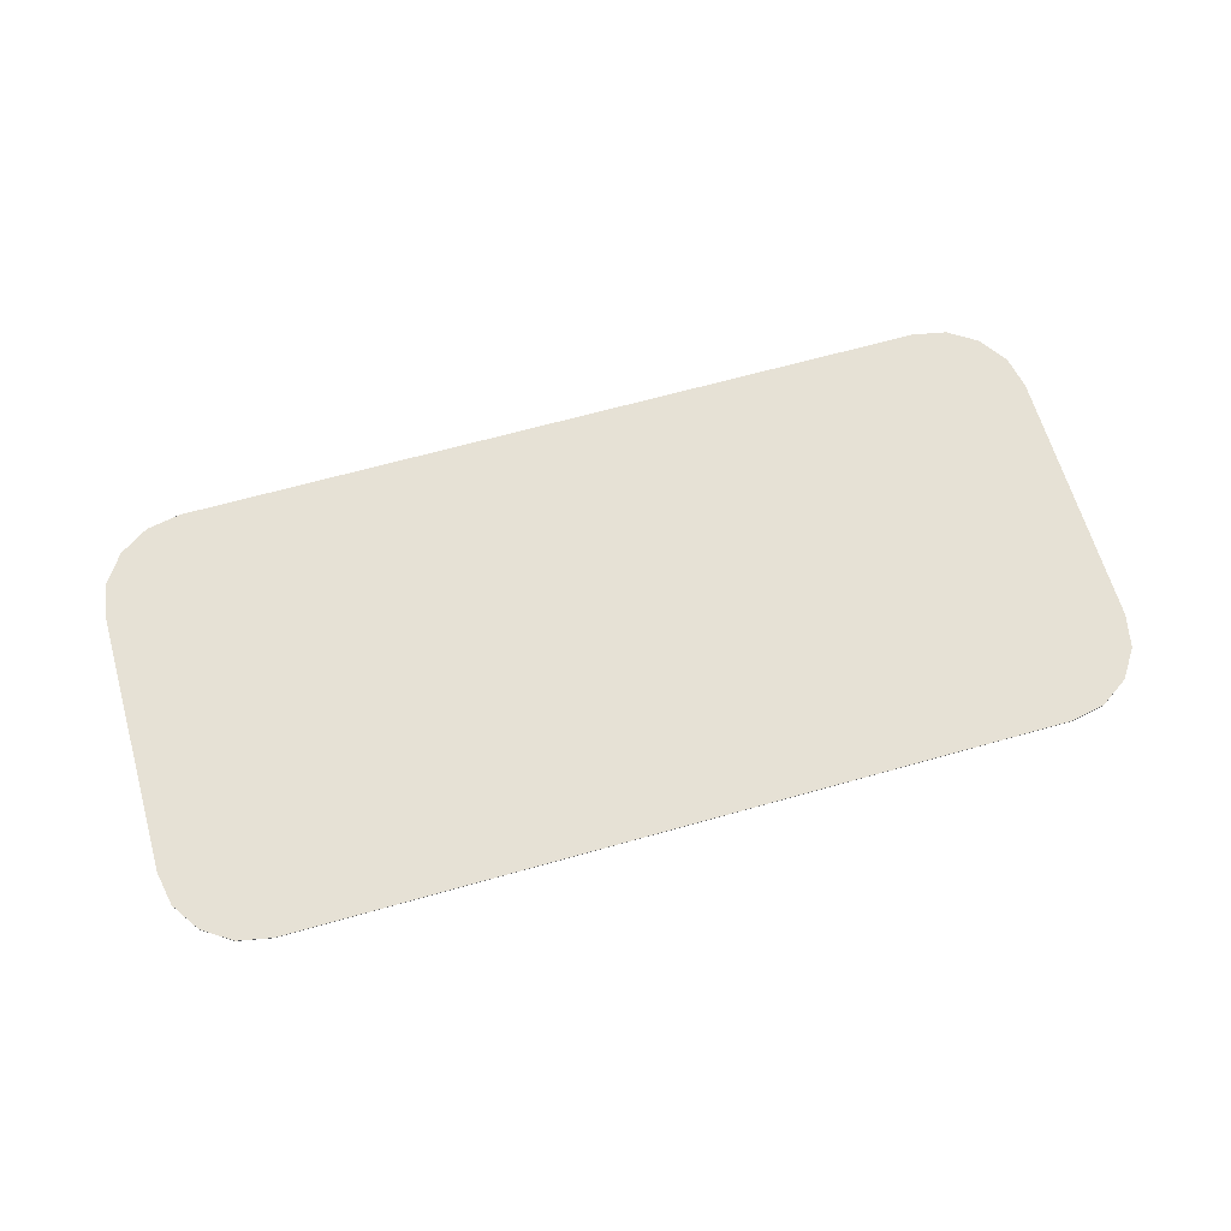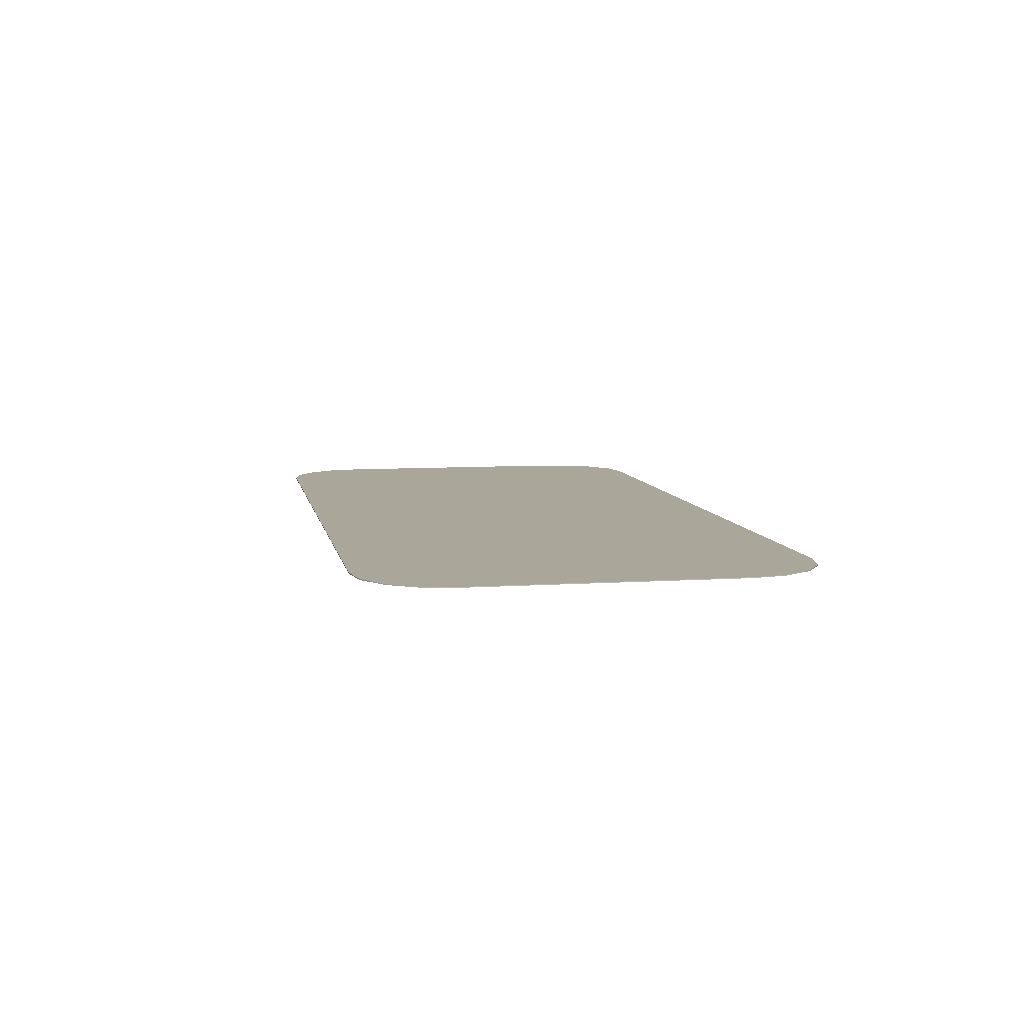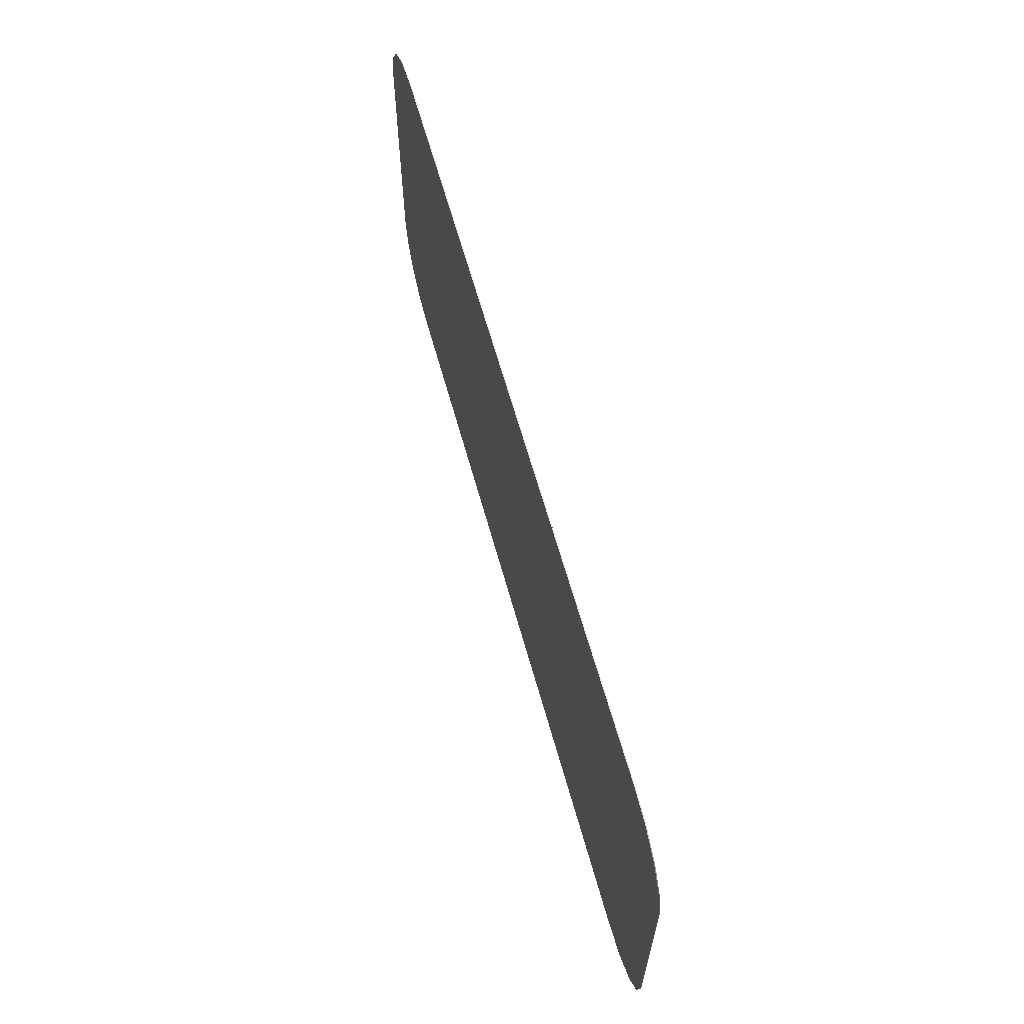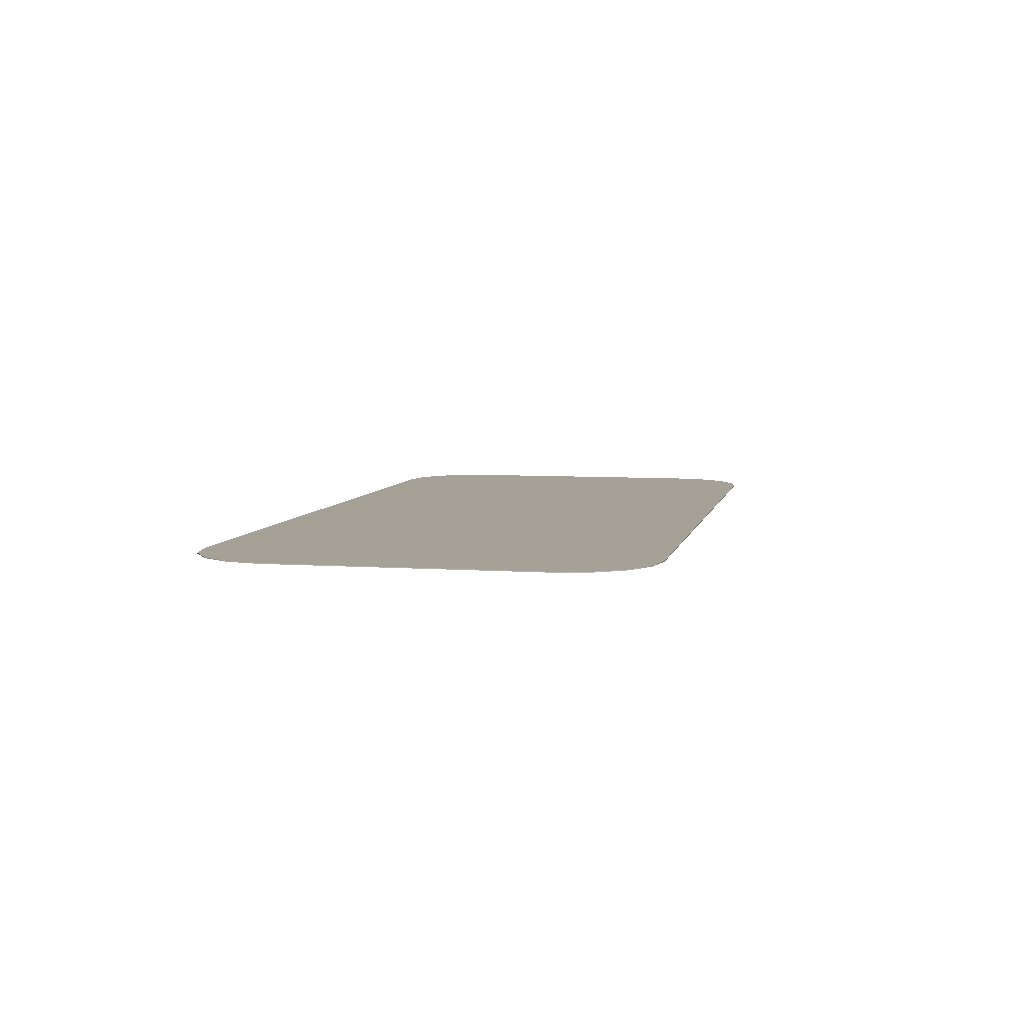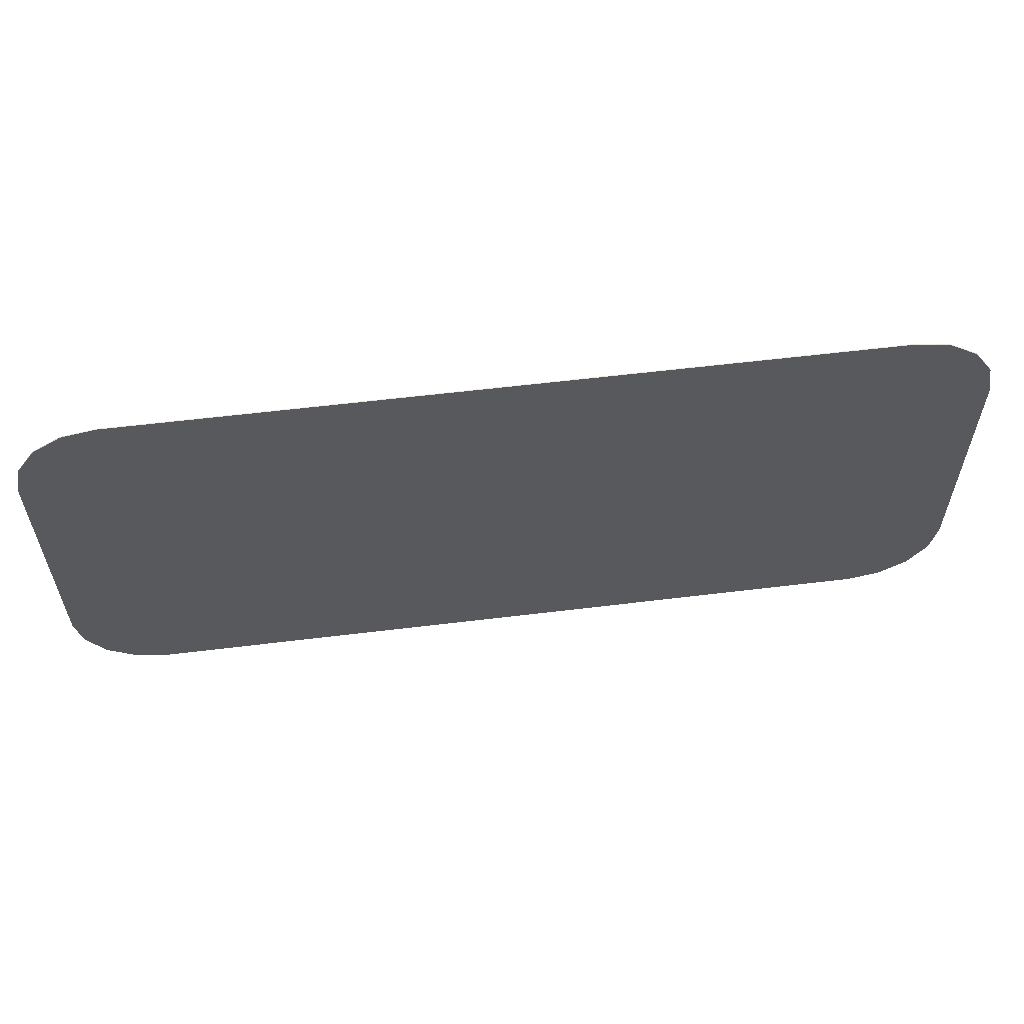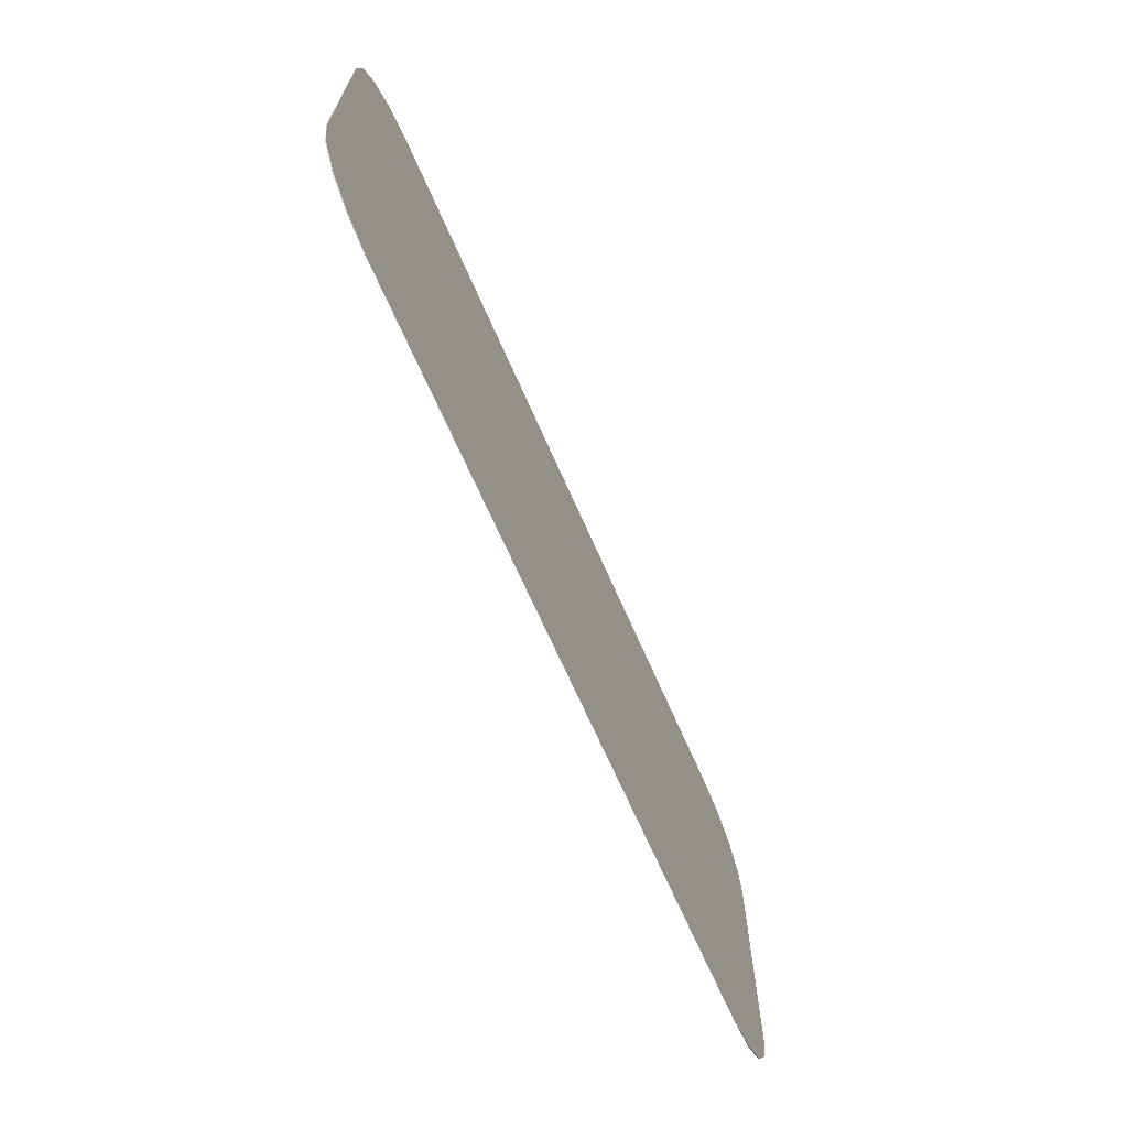
<metadata>
{"format":"obj","ext":"obj","renderer":"f3d","projection":"perspective","resolution":1024,"background":"white","views":[{"elev":64.2,"azim":-16.0,"up":"+Y"},{"elev":7.8,"azim":79.4,"up":"+Y"},{"elev":63.2,"azim":-105.5,"up":"+Z"},{"elev":6.2,"azim":102.0,"up":"+Y"},{"elev":58.7,"azim":172.8,"up":"+Z"},{"elev":-67.6,"azim":113.6,"up":"+Z"}]}
</metadata>
<code>
g default
v -6 0.1 4.01
v -5.913 0.1 4.446
v -5.666 0.1 4.816
v -5.296 0.1 5.063
v -4.86 0.1 5.15
v 6 0.1 4.01
v 4.86 0.1 5.15
v 5.296 0.1 5.063
v 5.666 0.1 4.816
v 5.913 0.1 4.446
v -5.296 0.1 -0.4632
v -5.666 0.1 -0.2161
v -5.913 0.1 0.1537
v -6 0.1 0.5899
v -4.86 0.1 -0.55
v 5.913 0.1 0.1537
v 5.666 0.1 -0.2161
v 5.296 0.1 -0.4632
v 4.86 0.1 -0.55
v 6 0.1 0.5899
v 5.666 0.11 -0.2161
v 5.913 0.11 0.1537
v 6 0.11 0.5899
v 5.296 0.11 -0.4632
v 4.86 0.11 -0.55
v -4.86 0.11 -0.55
v 6 0.11 4.01
v 5.913 0.11 4.446
v 5.666 0.11 4.816
v 5.296 0.11 5.063
v 4.86 0.11 5.15
v -5.296 0.11 -0.4632
v -5.666 0.11 -0.2161
v -5.913 0.11 0.1537
v -6 0.11 0.5899
v -5.666 0.11 4.816
v -5.913 0.11 4.446
v -6 0.11 4.01
v -5.296 0.11 5.063
v -4.86 0.11 5.15
g Furniture2
f 16 20 17
f 17 20 18
f 18 20 19
f 19 20 15
f 20 6 15
f 6 10 15
f 10 9 15
f 9 8 15
f 8 7 15
f 15 7 11
f 11 7 12
f 12 7 13
f 13 7 14
f 2 1 3
f 3 1 4
f 4 1 5
f 1 14 5
f 14 7 5
f 22 21 23
f 21 24 23
f 24 25 23
f 25 26 23
f 23 26 27
f 27 26 28
f 28 26 29
f 29 26 30
f 30 26 31
f 26 32 31
f 32 33 31
f 33 34 31
f 34 35 31
f 37 36 38
f 36 39 38
f 39 40 38
f 38 40 35
f 35 40 31
f 16 20 17
f 17 20 18
f 18 20 19
f 19 20 15
f 20 6 15
f 6 10 15
f 10 9 15
f 9 8 15
f 8 7 15
f 15 7 11
f 11 7 12
f 12 7 13
f 13 7 14
f 2 1 3
f 3 1 4
f 4 1 5
f 1 14 5
f 14 7 5
f 16 17 21 22
f 20 16 22 23
f 17 18 24 21
f 18 19 25 24
f 19 15 26 25
f 6 20 23 27
f 10 6 27 28
f 9 10 28 29
f 8 9 29 30
f 7 8 30 31
f 15 11 32 26
f 11 12 33 32
f 12 13 34 33
f 13 14 35 34
f 2 3 36 37
f 1 2 37 38
f 3 4 39 36
f 4 5 40 39
f 14 1 38 35
f 5 7 31 40

</code>
